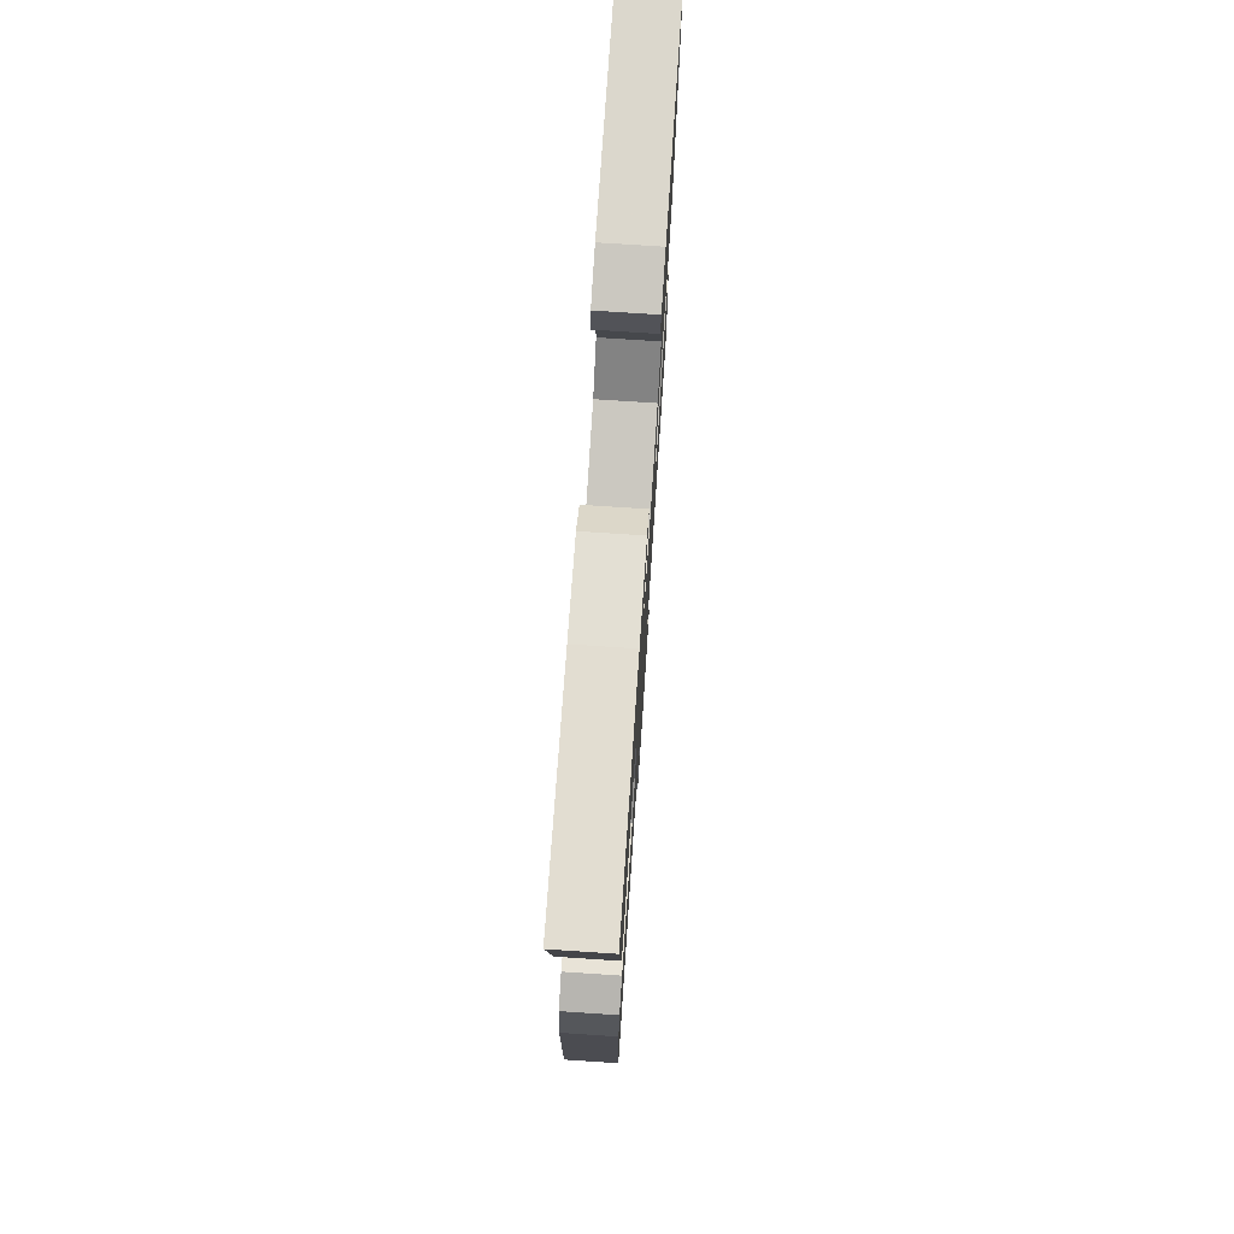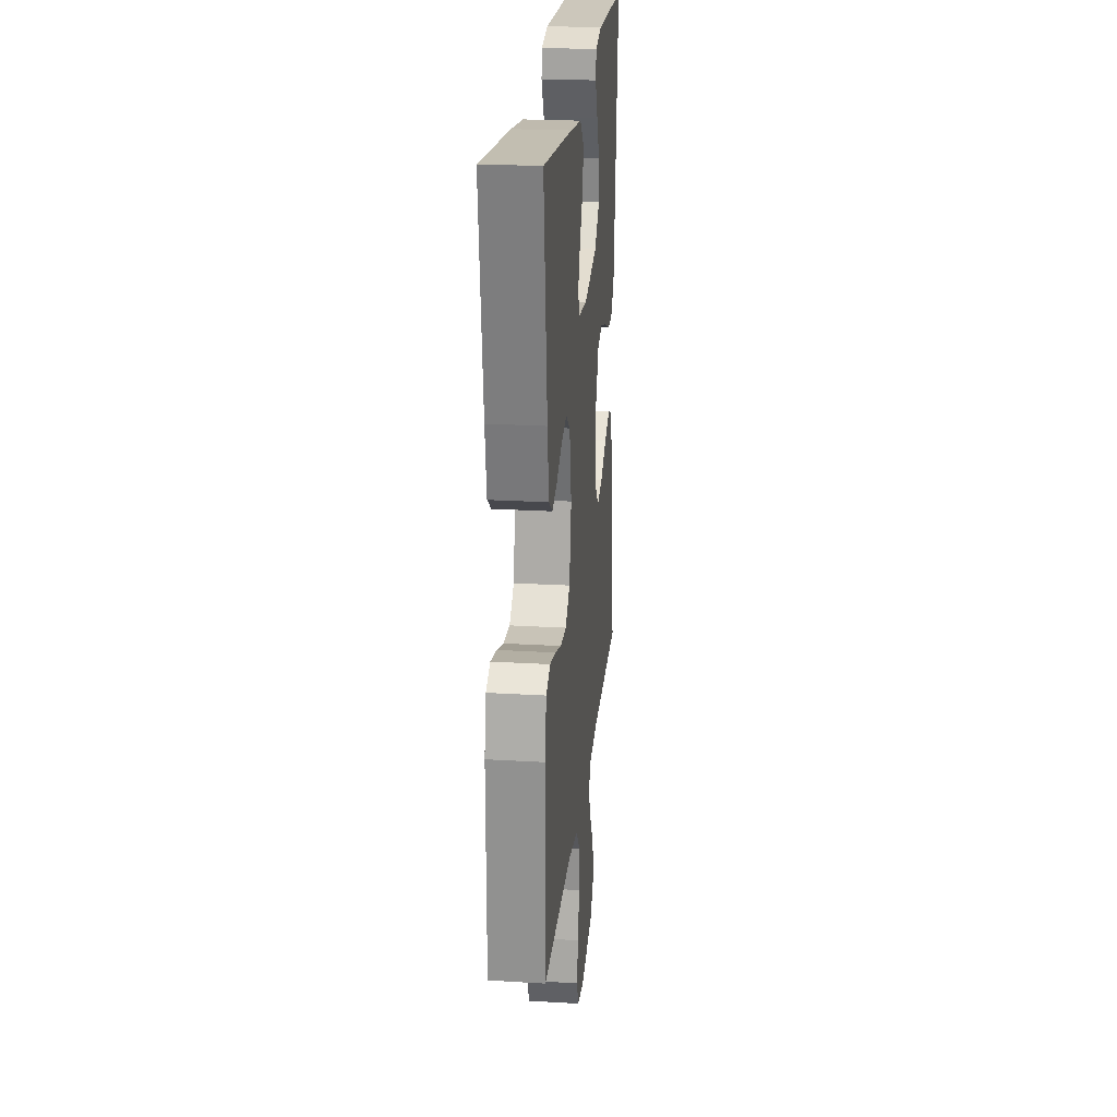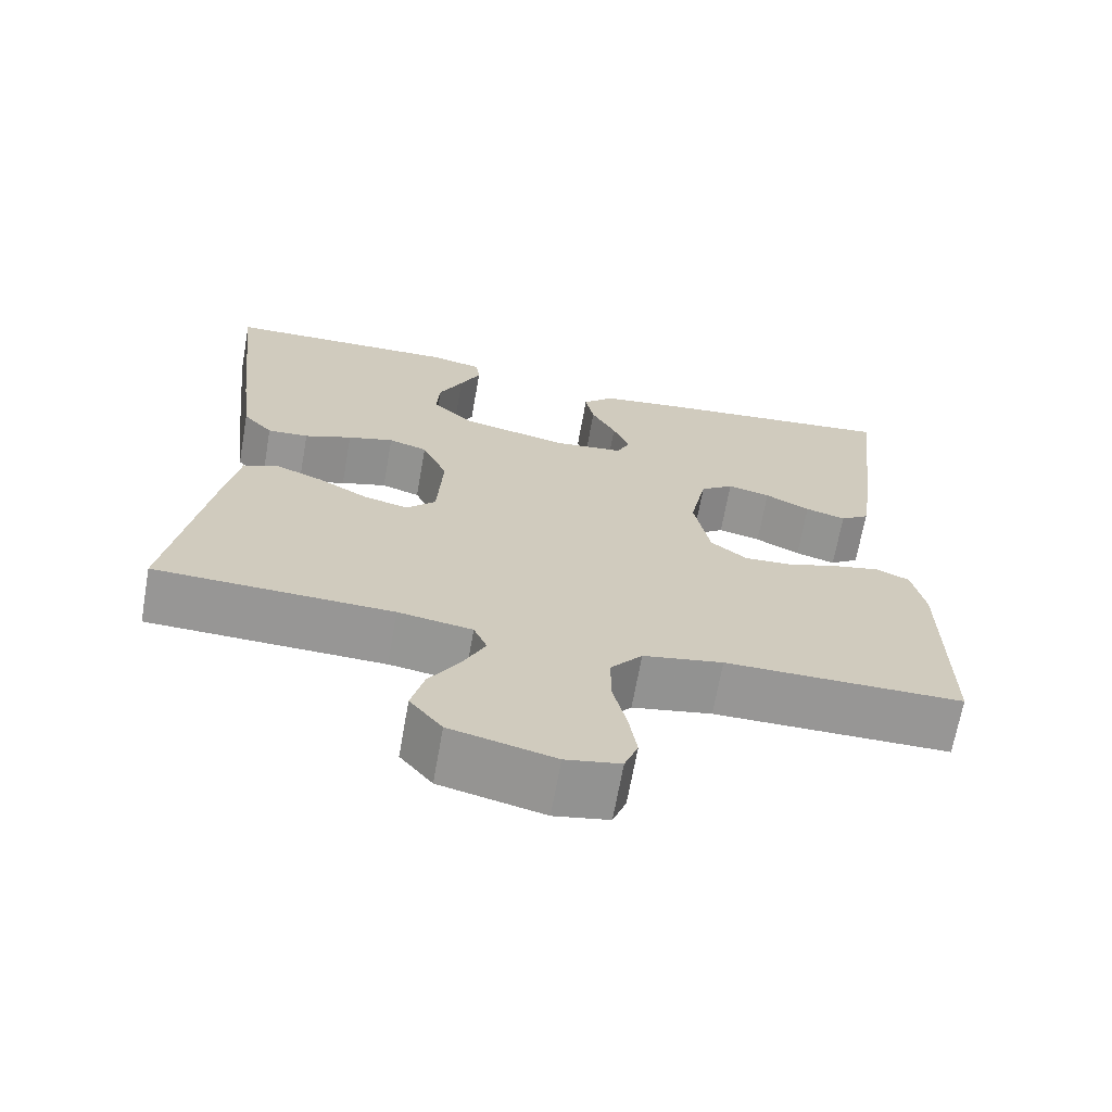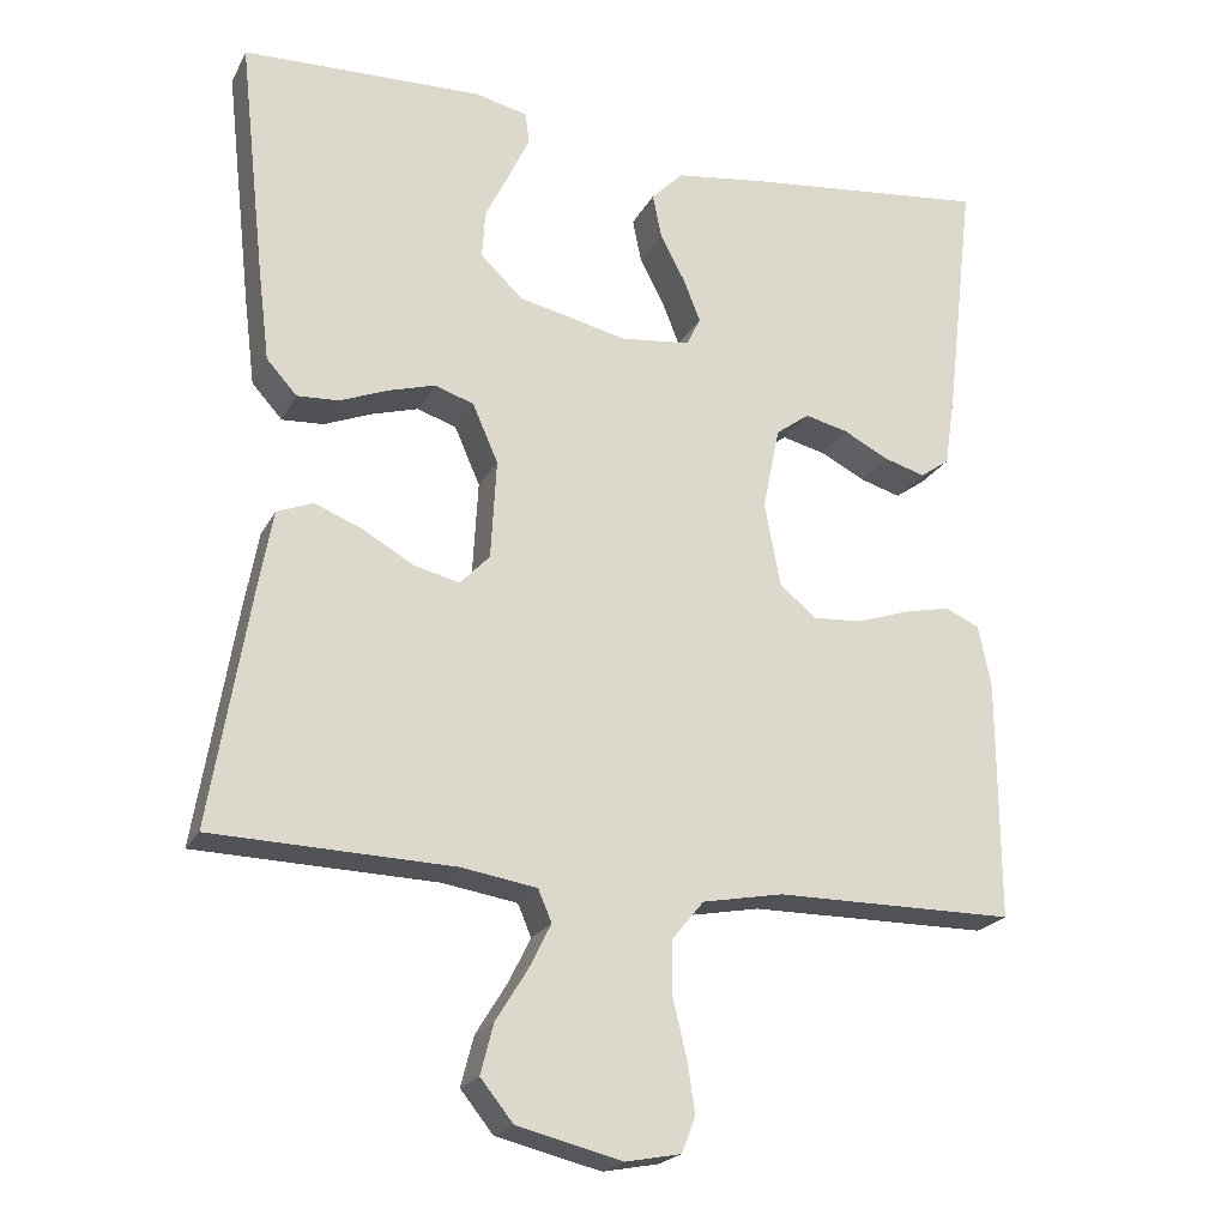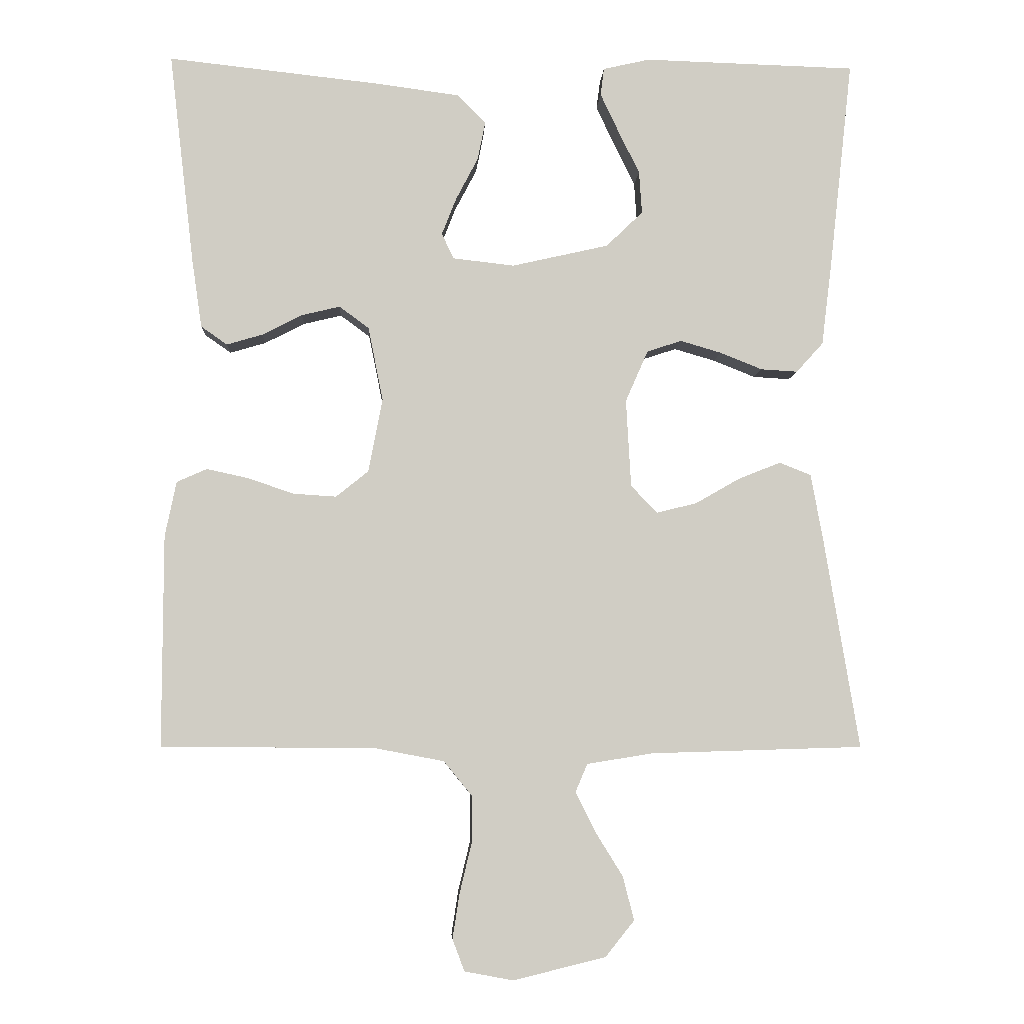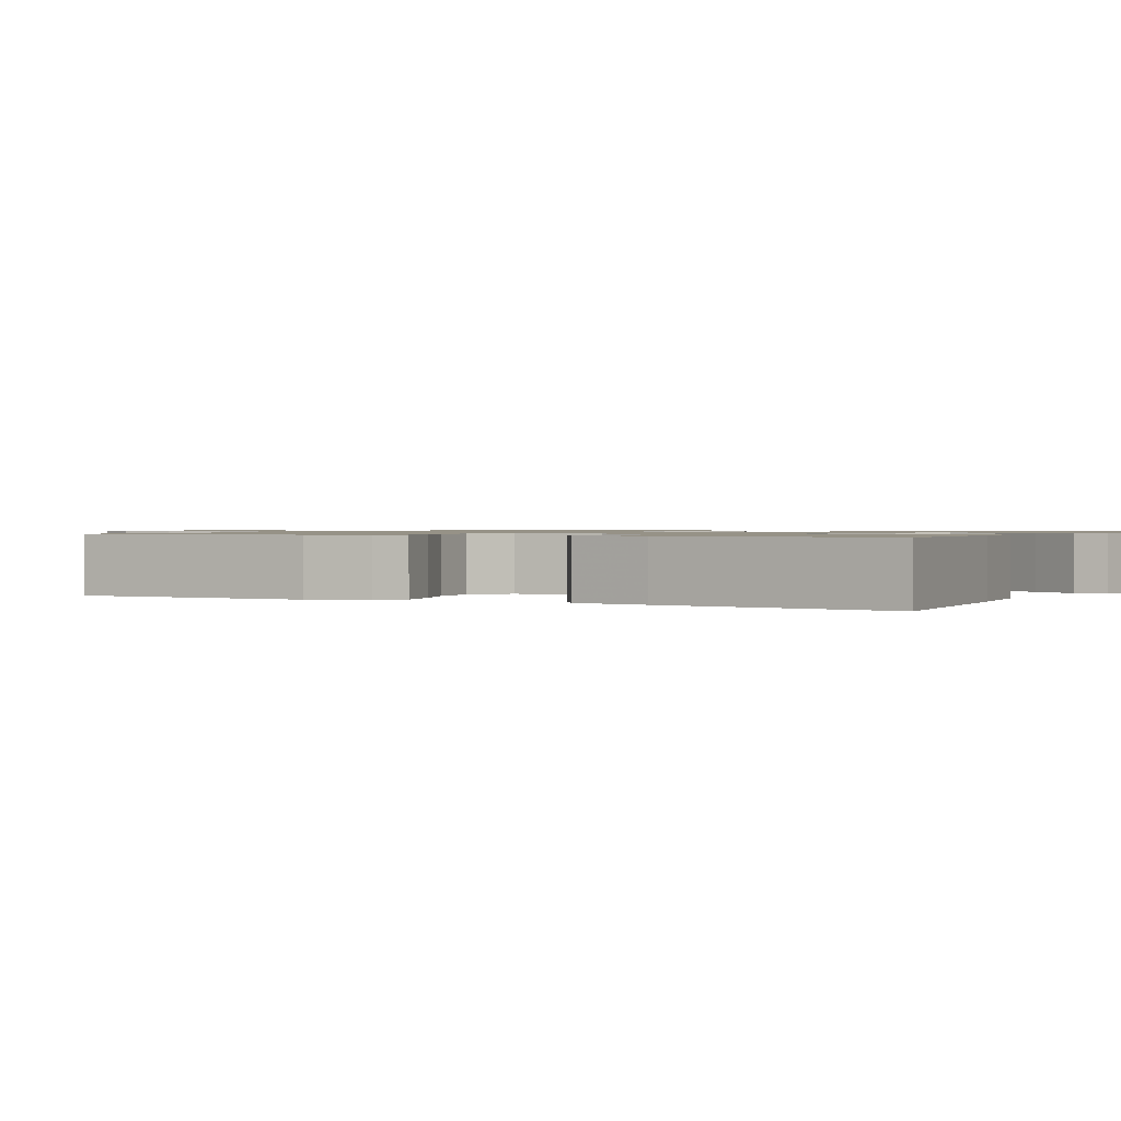
<metadata>
{"format":"obj","ext":"obj","renderer":"f3d","projection":"perspective","resolution":1024,"background":"white","views":[{"elev":74.8,"azim":-86.2,"up":"+Z"},{"elev":23.3,"azim":-84.2,"up":"+Z"},{"elev":-67.9,"azim":169.9,"up":"+Z"},{"elev":-21.4,"azim":158.8,"up":"+Z"},{"elev":-5.6,"azim":-2.8,"up":"+Z"},{"elev":1.0,"azim":-61.0,"up":"+Y"}]}
</metadata>
<code>
v 0.5 0.07 -0.5
v 0.2 0.07 -0.509
v 0.106 0.07 -0.524
v 0.089 0.07 -0.564
v 0.117 0.07 -0.62
v 0.156 0.07 -0.683
v 0.172 0.07 -0.745
v 0.131 0.07 -0.796
v 0 0.07 -0.828
v -0.069 0.07 -0.815
v -0.086 0.07 -0.77
v -0.076 0.07 -0.706
v -0.059 0.07 -0.635
v -0.059 0.07 -0.569
v -0.099 0.07 -0.52
v -0.2 0.07 -0.501
v -0.5 0.07 -0.5
v -0.499 0.07 -0.2
v -0.483 0.07 -0.122
v -0.44 0.07 -0.103
v -0.381 0.07 -0.116
v -0.316 0.07 -0.138
v -0.255 0.07 -0.142
v -0.209 0.07 -0.105
v -0.189 0.07 0
v -0.21 0.07 0.104
v -0.252 0.07 0.135
v -0.306 0.07 0.122
v -0.363 0.07 0.093
v -0.414 0.07 0.078
v -0.451 0.07 0.104
v -0.465 0.07 0.2
v -0.5 0.07 0.5
v -0.2 0.07 0.467
v -0.081 0.07 0.451
v -0.041 0.07 0.411
v -0.052 0.07 0.356
v -0.083 0.07 0.297
v -0.104 0.07 0.244
v -0.087 0.07 0.208
v 0 0.07 0.198
v 0.137 0.07 0.229
v 0.189 0.07 0.279
v 0.185 0.07 0.339
v 0.155 0.07 0.4
v 0.129 0.07 0.455
v 0.134 0.07 0.494
v 0.2 0.07 0.509
v 0.5 0.07 0.5
v 0.467 0.07 0.2
v 0.453 0.07 0.087
v 0.415 0.07 0.045
v 0.363 0.07 0.048
v 0.303 0.07 0.072
v 0.245 0.07 0.089
v 0.196 0.07 0.073
v 0.164 0.07 0
v 0.171 0.07 -0.124
v 0.208 0.07 -0.163
v 0.265 0.07 -0.149
v 0.328 0.07 -0.113
v 0.388 0.07 -0.089
v 0.433 0.07 -0.107
v 0.45 0.07 -0.2
v 0.5 0 -0.5
v 0.2 0 -0.509
v 0.106 0 -0.524
v 0.089 0 -0.564
v 0.117 0 -0.62
v 0.156 0 -0.683
v 0.172 0 -0.745
v 0.131 0 -0.796
v 0 0 -0.828
v -0.069 0 -0.815
v -0.086 0 -0.77
v -0.076 0 -0.706
v -0.059 0 -0.635
v -0.059 0 -0.569
v -0.099 0 -0.52
v -0.2 0 -0.501
v -0.5 0 -0.5
v -0.499 0 -0.2
v -0.483 0 -0.122
v -0.44 0 -0.103
v -0.381 0 -0.116
v -0.316 0 -0.138
v -0.255 0 -0.142
v -0.209 0 -0.105
v -0.189 0 0
v -0.21 0 0.104
v -0.252 0 0.135
v -0.306 0 0.122
v -0.363 0 0.093
v -0.414 0 0.078
v -0.451 0 0.104
v -0.465 0 0.2
v -0.5 0 0.5
v -0.2 0 0.467
v -0.081 0 0.451
v -0.041 0 0.411
v -0.052 0 0.356
v -0.083 0 0.297
v -0.104 0 0.244
v -0.087 0 0.208
v 0 0 0.198
v 0.137 0 0.229
v 0.189 0 0.279
v 0.185 0 0.339
v 0.155 0 0.4
v 0.129 0 0.455
v 0.134 0 0.494
v 0.2 0 0.509
v 0.5 0 0.5
v 0.467 0 0.2
v 0.453 0 0.087
v 0.415 0 0.045
v 0.363 0 0.048
v 0.303 0 0.072
v 0.245 0 0.089
v 0.196 0 0.073
v 0.164 0 0
v 0.171 0 -0.124
v 0.208 0 -0.163
v 0.265 0 -0.149
v 0.328 0 -0.113
v 0.388 0 -0.089
v 0.433 0 -0.107
v 0.45 0 -0.2
f 63 64 1 2
f 60 61 62 63
f 60 63 2 3
f 59 60 3 4
f 58 59 4
f 57 58 4
f 51 52 53 54
f 51 54 55
f 50 51 55
f 49 50 55 56
f 44 45 46 47
f 44 47 48 49
f 35 36 37 38
f 35 38 39
f 34 35 39
f 33 34 39
f 32 33 39 40
f 28 29 30 31
f 27 28 31 32
f 19 20 21 22
f 17 18 19 22
f 16 17 22 23
f 15 16 23 24
f 10 11 12 13
f 8 9 10 13
f 8 13 14
f 5 6 7 8
f 4 5 8 14
f 57 4 14 15
f 43 44 49
f 42 43 49 56
f 41 42 56 57
f 27 32 40 41
f 26 27 41 57
f 57 15 24 25
f 25 26 57
f 66 65 128 127
f 127 126 125 124
f 67 66 127 124
f 68 67 124 123
f 68 123 122
f 68 122 121
f 118 117 116 115
f 119 118 115
f 119 115 114
f 120 119 114 113
f 111 110 109 108
f 113 112 111 108
f 102 101 100 99
f 103 102 99
f 103 99 98
f 103 98 97
f 104 103 97 96
f 95 94 93 92
f 96 95 92 91
f 86 85 84 83
f 86 83 82 81
f 87 86 81 80
f 88 87 80 79
f 77 76 75 74
f 77 74 73 72
f 78 77 72
f 72 71 70 69
f 78 72 69 68
f 79 78 68 121
f 113 108 107
f 120 113 107 106
f 121 120 106 105
f 105 104 96 91
f 121 105 91 90
f 89 88 79 121
f 121 90 89
f 1 65 66 2
f 2 66 67 3
f 3 67 68 4
f 4 68 69 5
f 5 69 70 6
f 6 70 71 7
f 7 71 72 8
f 8 72 73 9
f 9 73 74 10
f 10 74 75 11
f 11 75 76 12
f 12 76 77 13
f 13 77 78 14
f 14 78 79 15
f 15 79 80 16
f 16 80 81 17
f 17 81 82 18
f 18 82 83 19
f 19 83 84 20
f 20 84 85 21
f 21 85 86 22
f 22 86 87 23
f 23 87 88 24
f 24 88 89 25
f 25 89 90 26
f 26 90 91 27
f 27 91 92 28
f 28 92 93 29
f 29 93 94 30
f 30 94 95 31
f 31 95 96 32
f 32 96 97 33
f 33 97 98 34
f 34 98 99 35
f 35 99 100 36
f 36 100 101 37
f 37 101 102 38
f 38 102 103 39
f 39 103 104 40
f 40 104 105 41
f 41 105 106 42
f 42 106 107 43
f 43 107 108 44
f 44 108 109 45
f 45 109 110 46
f 46 110 111 47
f 47 111 112 48
f 48 112 113 49
f 49 113 114 50
f 50 114 115 51
f 51 115 116 52
f 52 116 117 53
f 53 117 118 54
f 54 118 119 55
f 55 119 120 56
f 56 120 121 57
f 57 121 122 58
f 58 122 123 59
f 59 123 124 60
f 60 124 125 61
f 61 125 126 62
f 62 126 127 63
f 63 127 128 64
f 64 128 65 1

</code>
